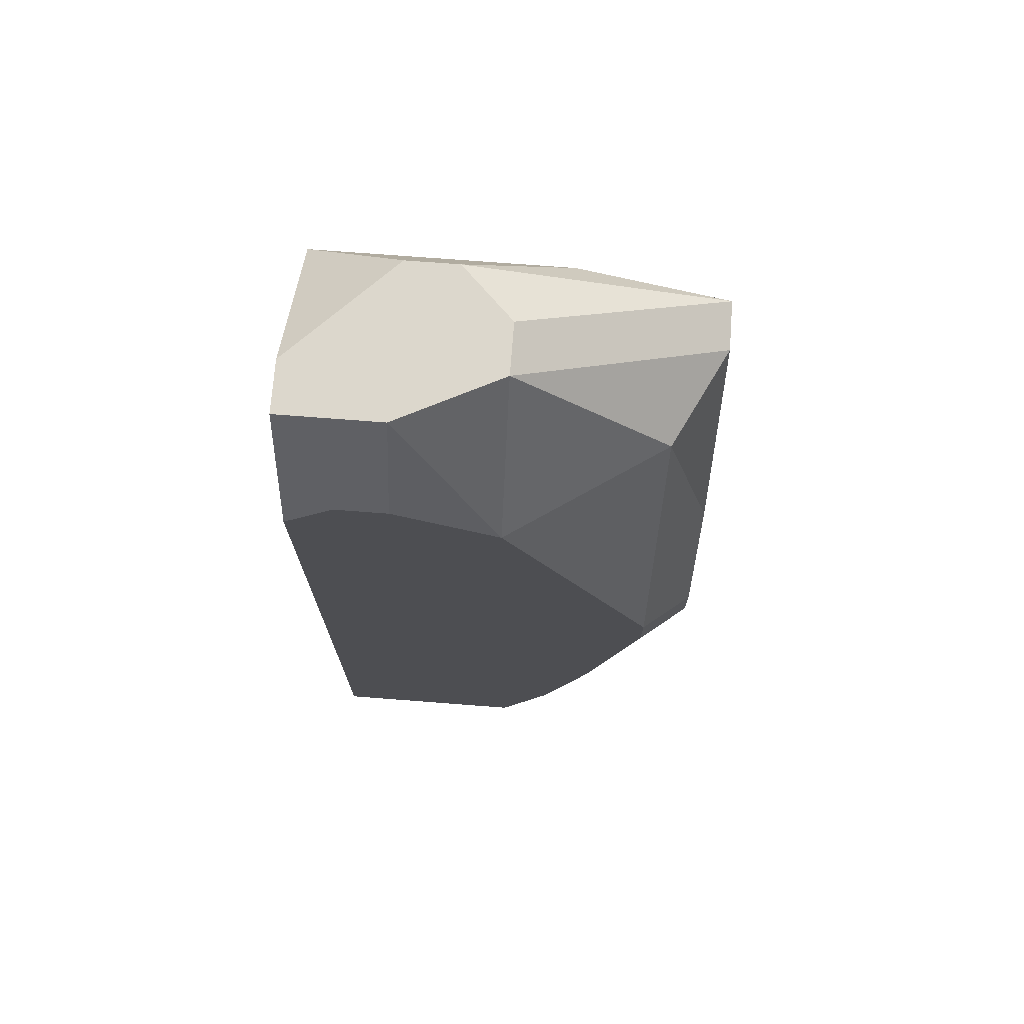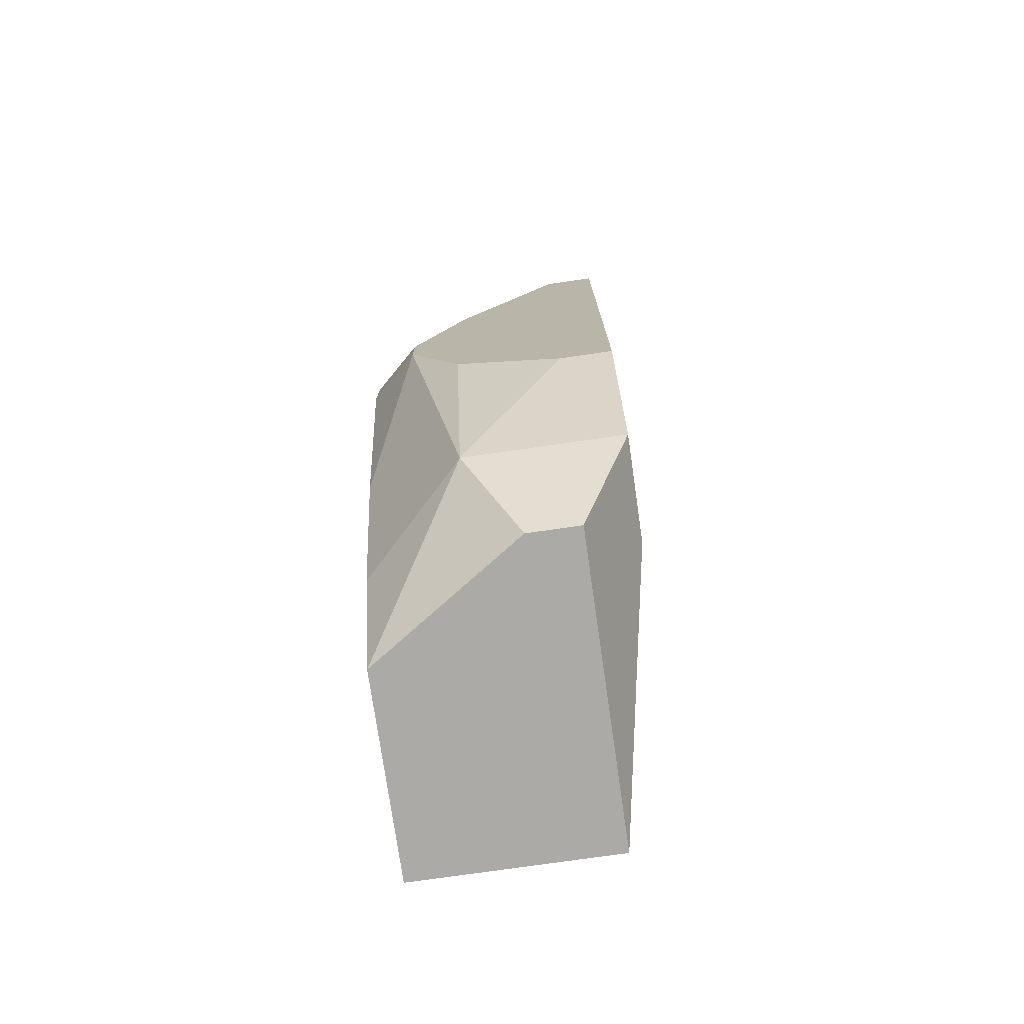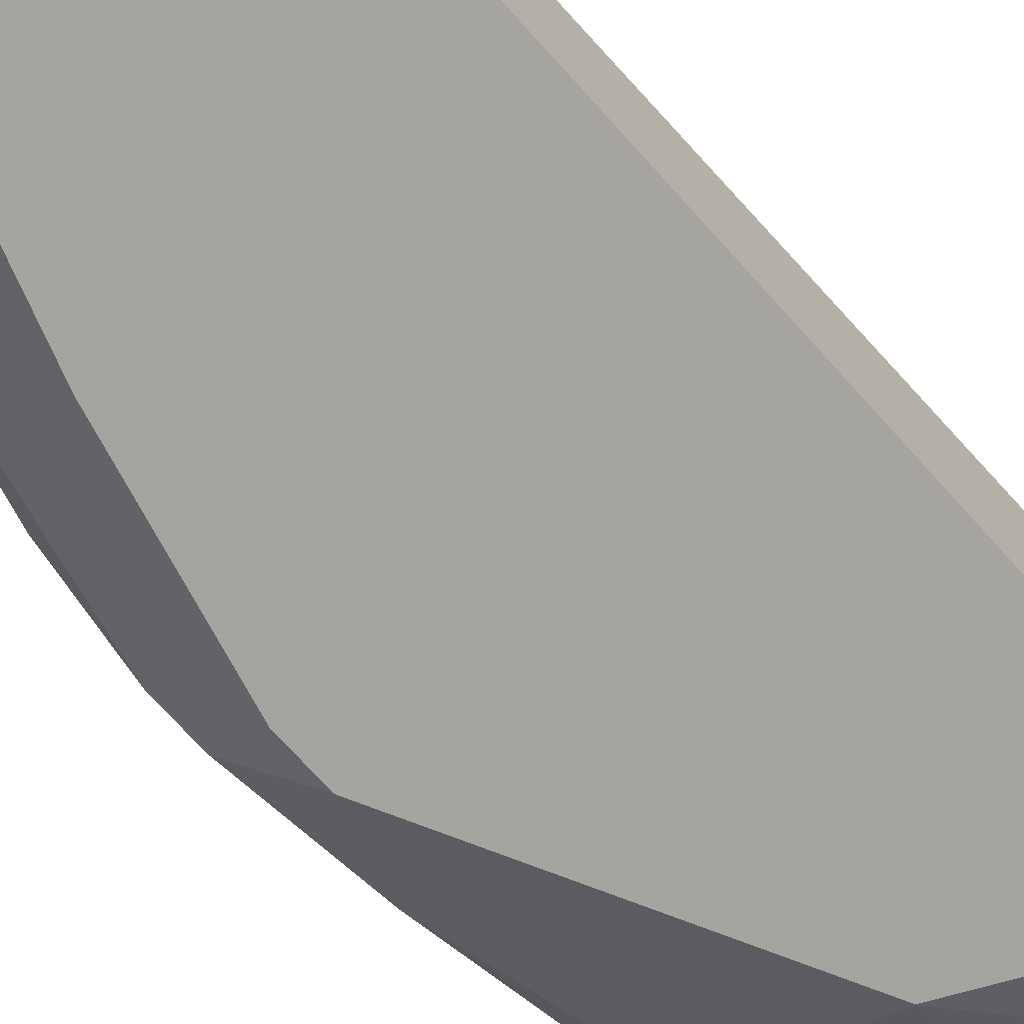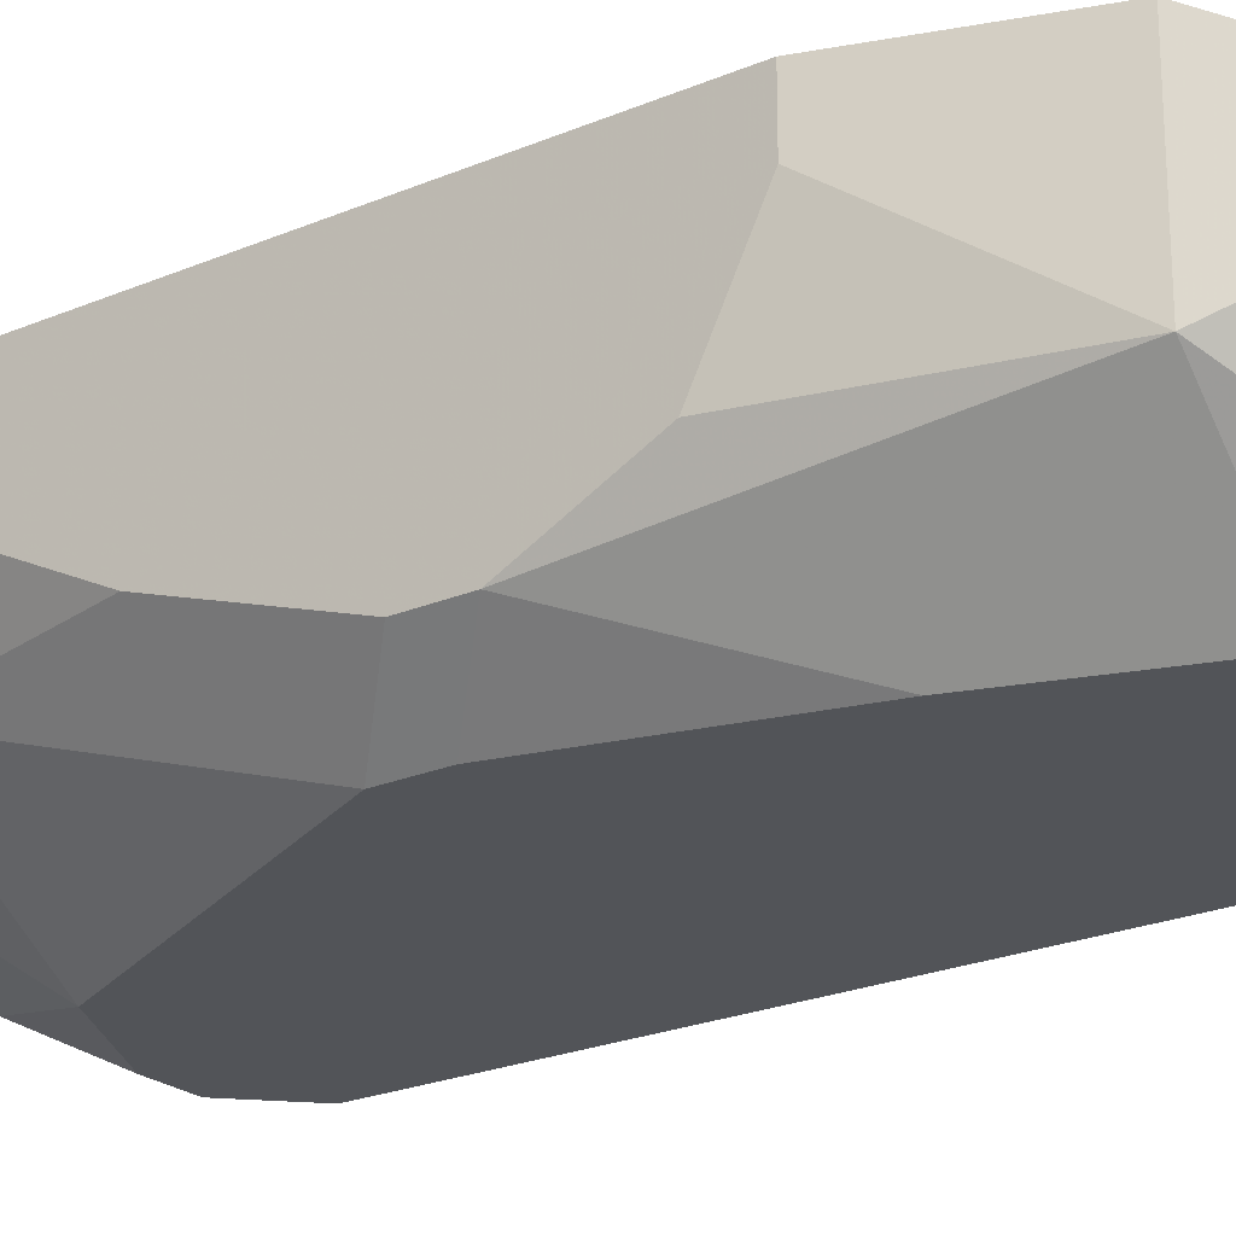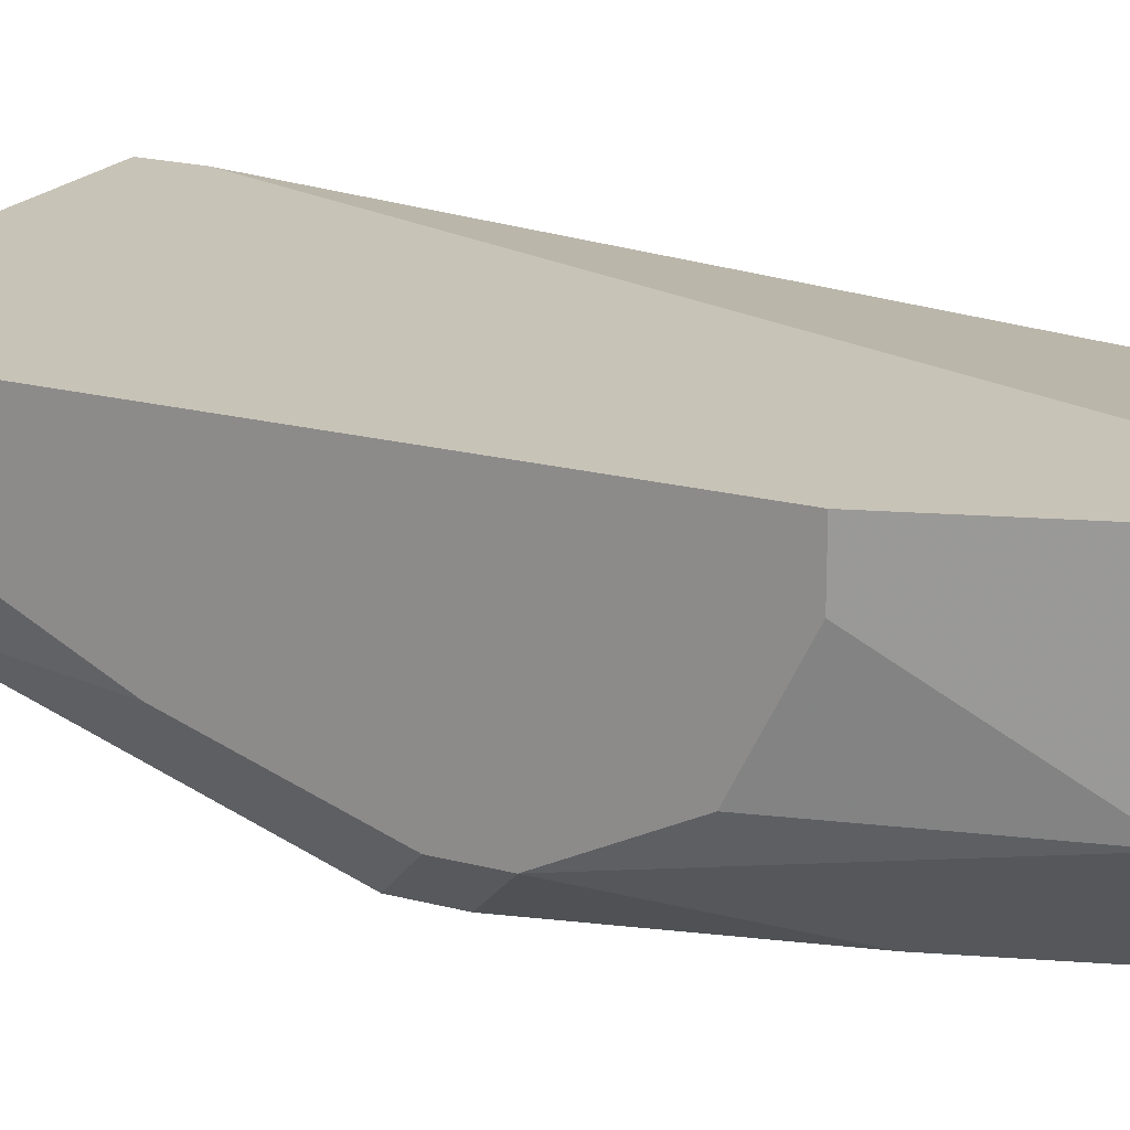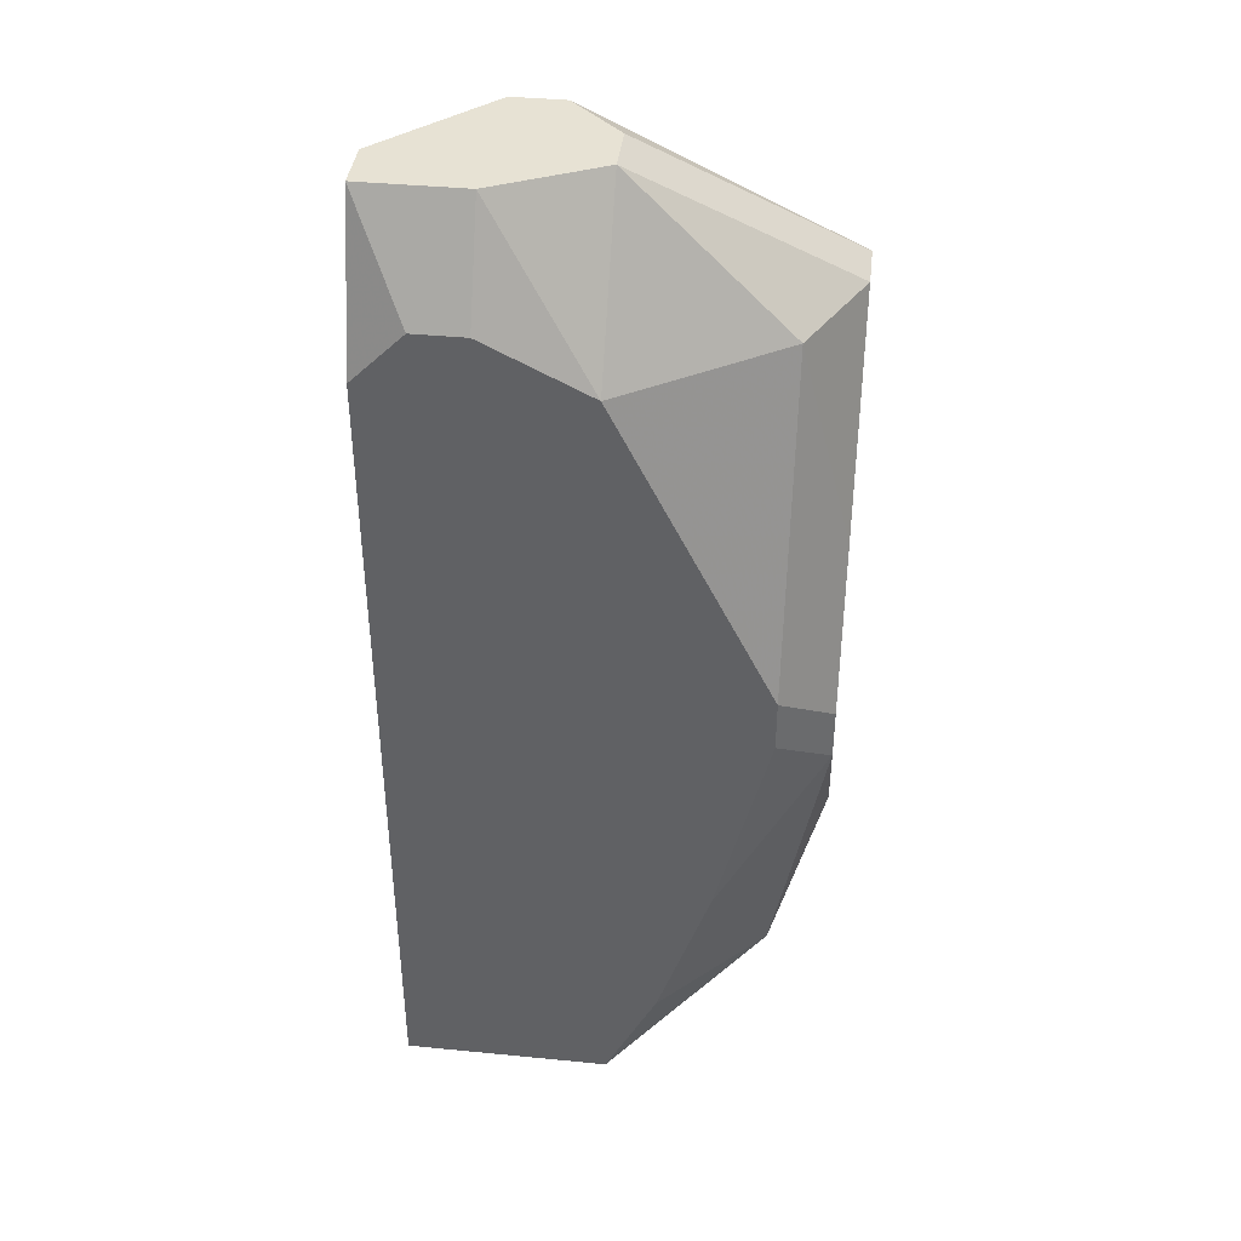
<metadata>
{"format":"obj","ext":"obj","renderer":"f3d","projection":"perspective","resolution":1024,"background":"white","views":[{"elev":72.9,"azim":4.4,"up":"+Z"},{"elev":-75.7,"azim":98.2,"up":"+Z"},{"elev":-73.4,"azim":-137.8,"up":"+Y"},{"elev":-23.1,"azim":125.9,"up":"+Y"},{"elev":19.6,"azim":116.4,"up":"+Y"},{"elev":40.0,"azim":6.9,"up":"+Z"}]}
</metadata>
<code>
v 0.01339 -0.02836 -0.08624
v 0.07167 0.008064 0.03032
v 0.07167 0.0007792 0.03032
v 0.07167 0.008064 -0.04982
v 0.07167 0.0007792 -0.04982
v 0.07167 -0.01379 0.001178
v 0.07167 -0.01379 -0.04253
v 0.07167 -0.02108 -0.02068
v 0.07167 -0.02108 -0.02796
v 0.06439 0.008064 -0.07167
v 0.06439 -0.01379 0.03032
v 0.06439 -0.01379 -0.07167
v 0.06439 -0.02836 -0.01339
v 0.06439 -0.02836 -0.02068
v 0.04982 0.008064 -0.07167
v 0.0571 0.0007792 -0.08624
v 0.0571 -0.006506 -0.08624
v 0.0571 -0.02836 -0.04982
v 0.04982 0.008064 0.0376
v 0.04982 -0.02836 -0.07167
v 0.04253 -0.006506 0.05217
v 0.04253 -0.01379 0.05217
v 0.04253 -0.02836 0.03032
v 0.04253 -0.02836 -0.08624
v 0.02796 0.0007792 0.05217
v 0.03525 0.0007792 0.05217
v 0.02796 -0.02108 0.05217
v 0.02796 -0.02836 0.0376
v 0.01339 -0.02836 0.03032
v 0.02068 -0.02836 0.0376
v 0.01339 0.008064 0.0376
v 0.01339 0.008064 0.03032
v 0.01339 0.0007792 -0.08624
v 0.01339 -0.01379 0.05217
v 0.01339 -0.02108 0.05217
f 16 33 15
f 16 15 10
f 23 13 11
f 23 11 22
f 32 15 33
f 8 11 13
f 21 2 26
f 19 26 2
f 19 2 4
f 19 4 10
f 19 10 15
f 19 15 32
f 19 32 31
f 25 26 19
f 25 19 31
f 25 31 34
f 35 34 31
f 35 31 32
f 35 32 33
f 35 33 1
f 35 1 29
f 14 18 9
f 14 9 8
f 14 8 13
f 3 2 21
f 3 21 22
f 3 22 11
f 27 23 22
f 27 22 21
f 27 21 26
f 27 26 25
f 27 25 34
f 27 34 35
f 12 7 9
f 12 9 18
f 12 18 20
f 12 20 24
f 6 3 11
f 6 11 8
f 28 23 27
f 17 12 24
f 17 24 1
f 17 1 33
f 17 33 16
f 17 16 10
f 17 10 12
f 5 12 10
f 5 10 4
f 5 4 2
f 5 2 3
f 5 3 6
f 5 6 8
f 5 8 9
f 5 9 7
f 5 7 12
f 30 28 27
f 30 27 35
f 30 35 29
f 30 29 1
f 30 1 24
f 30 24 20
f 30 20 18
f 30 18 14
f 30 14 13
f 30 13 23
f 30 23 28

</code>
